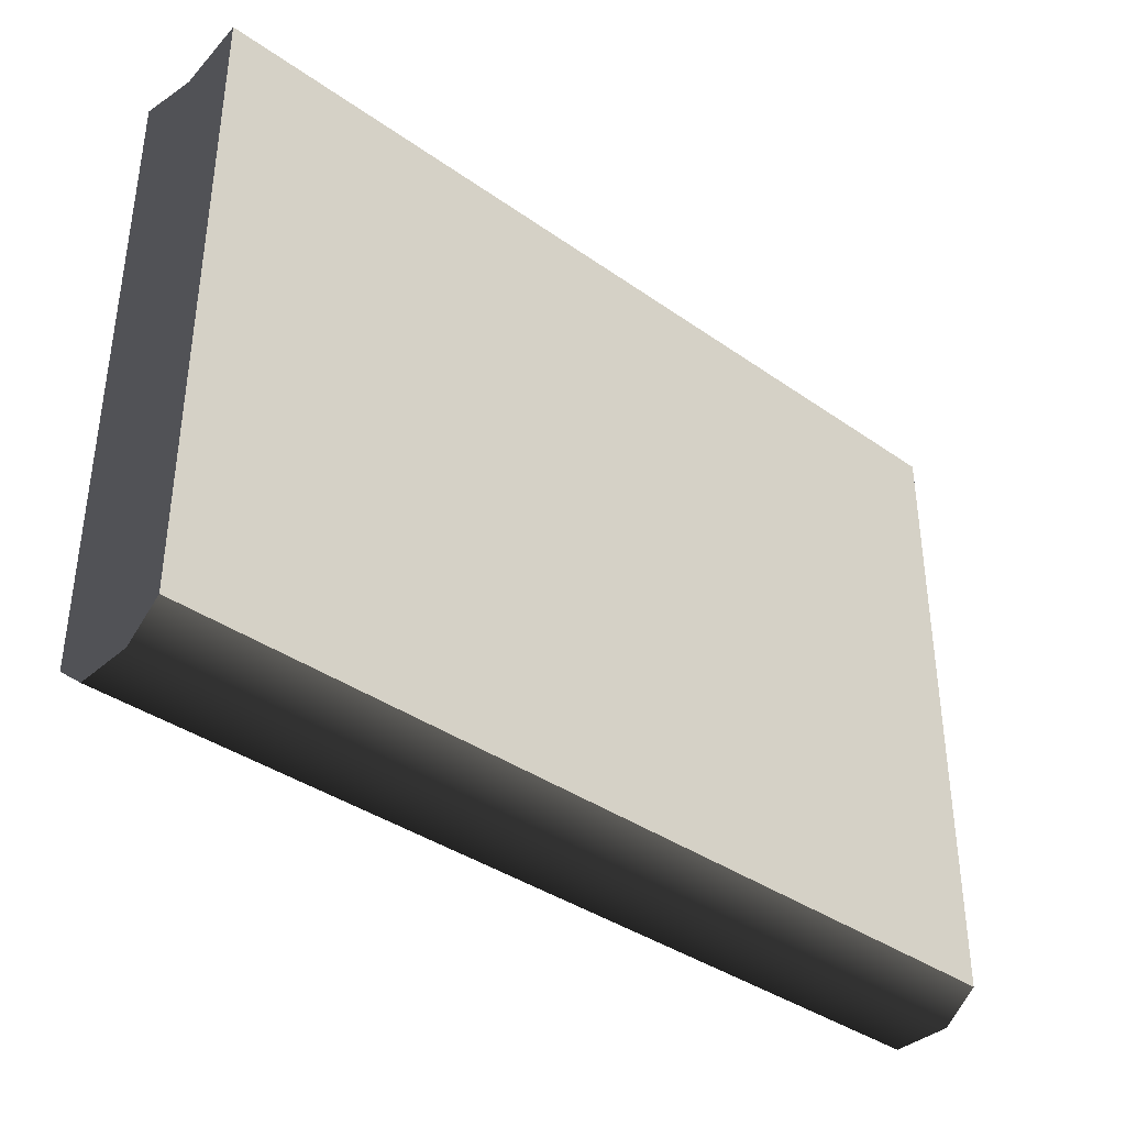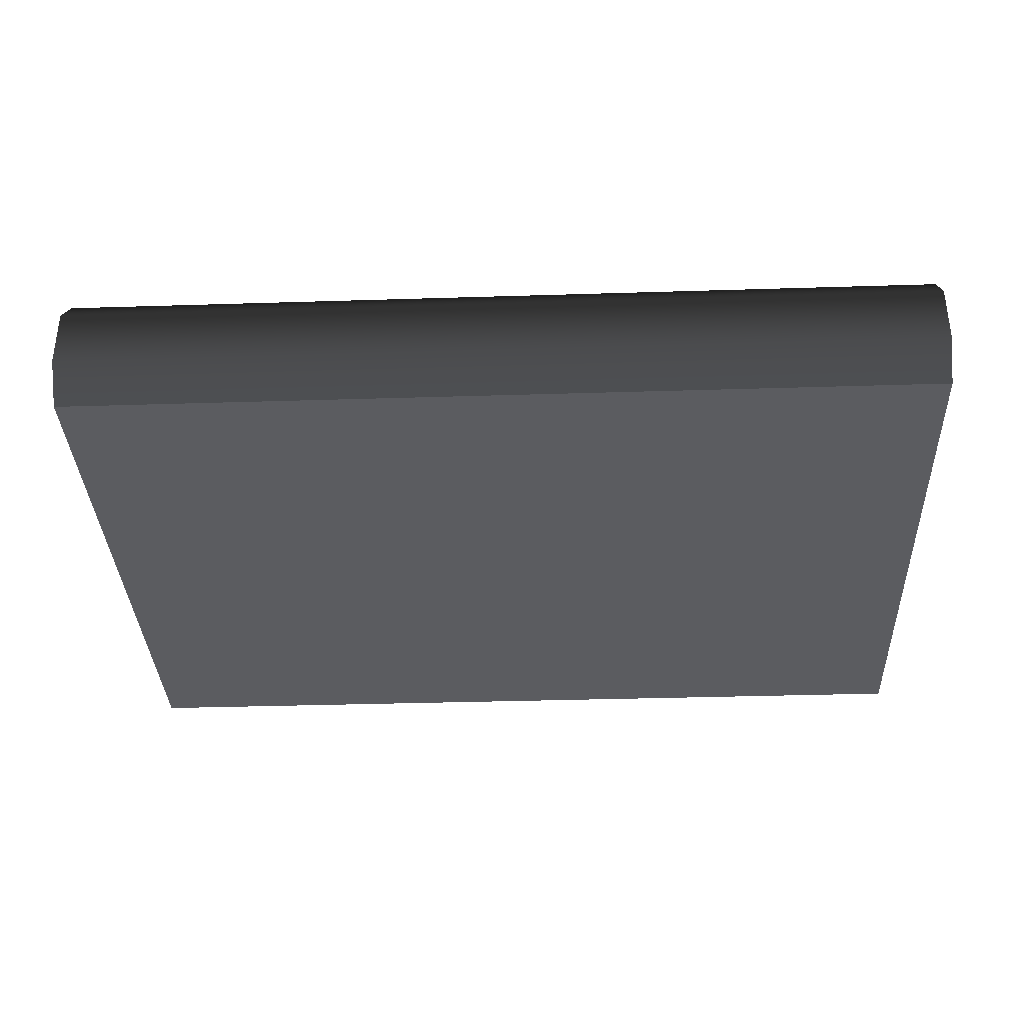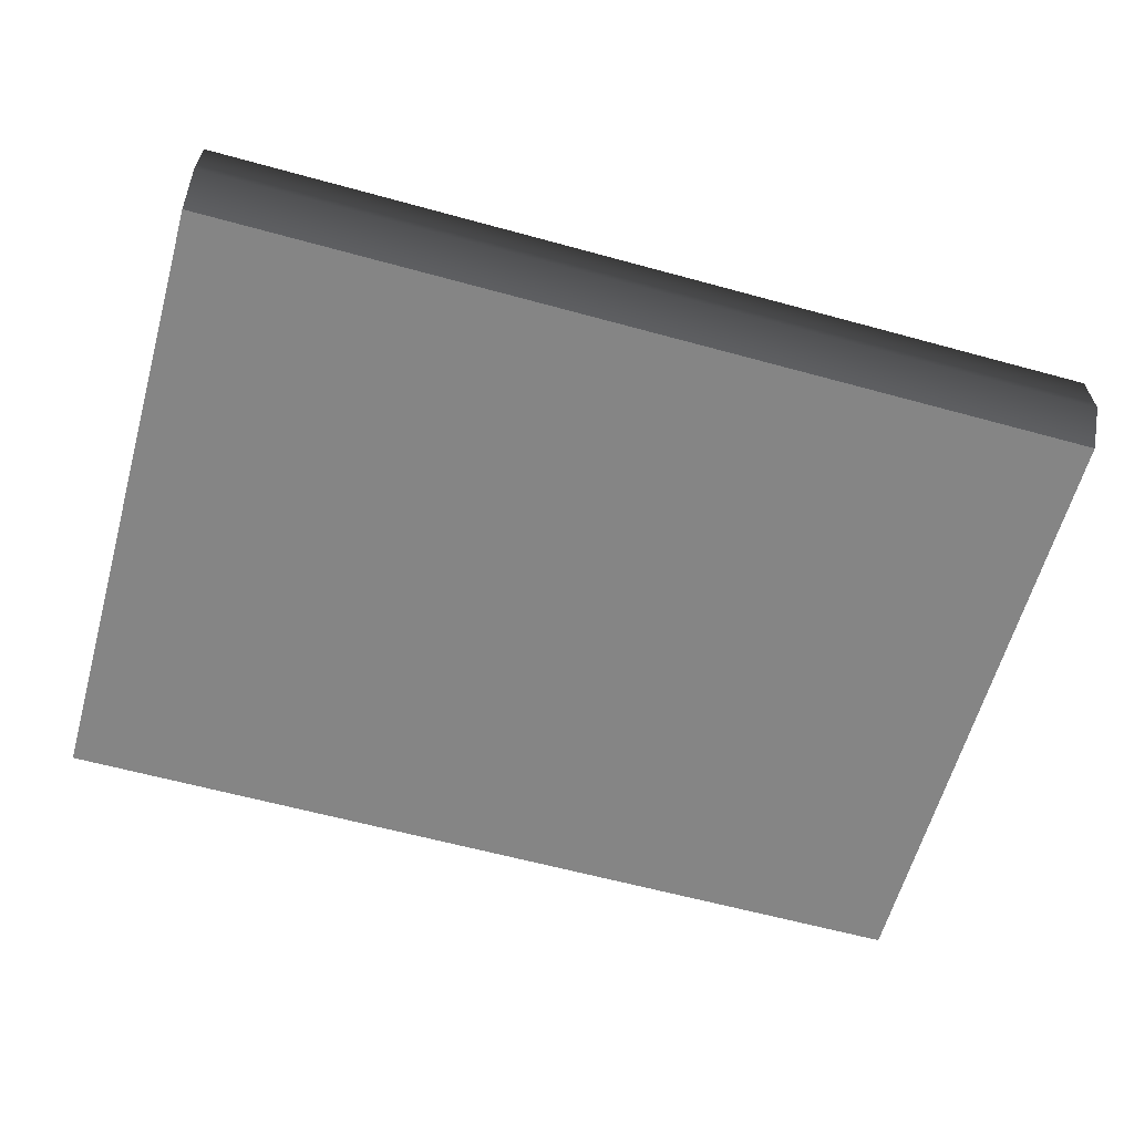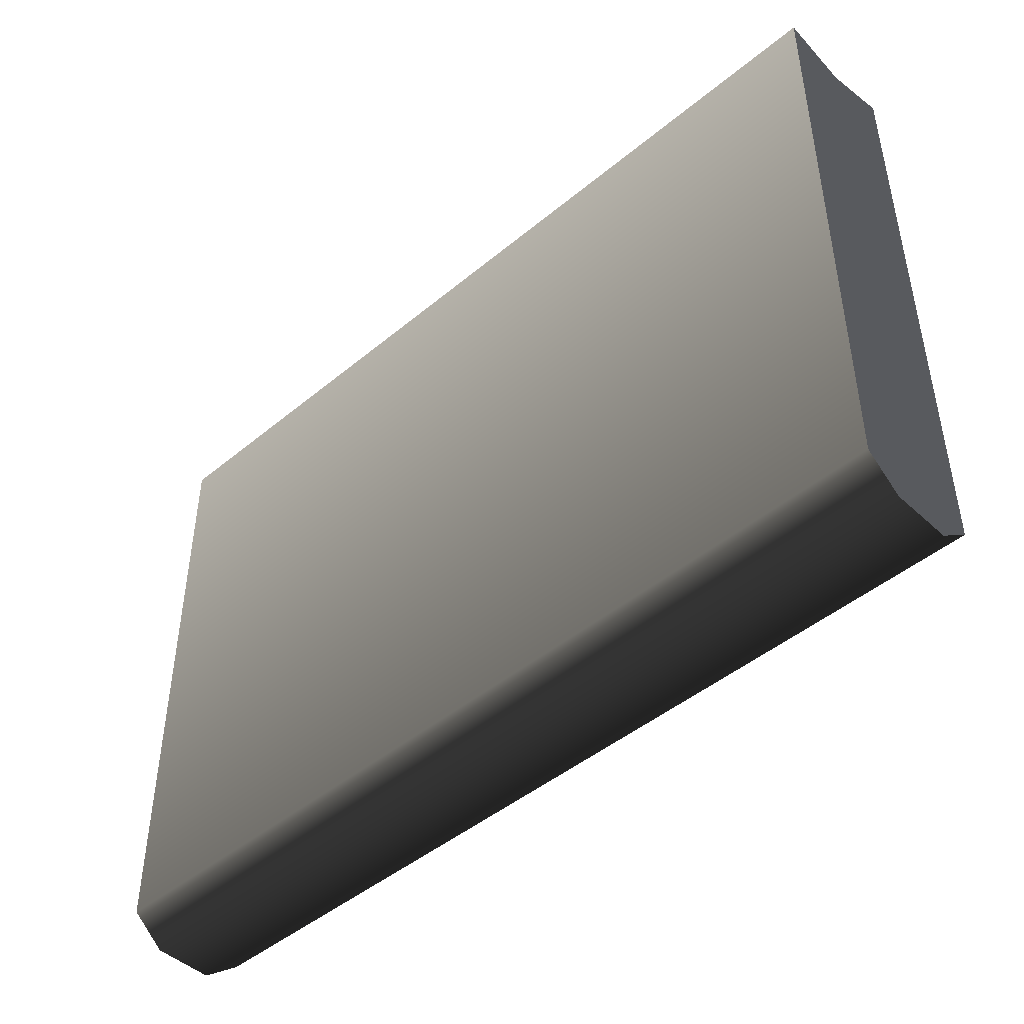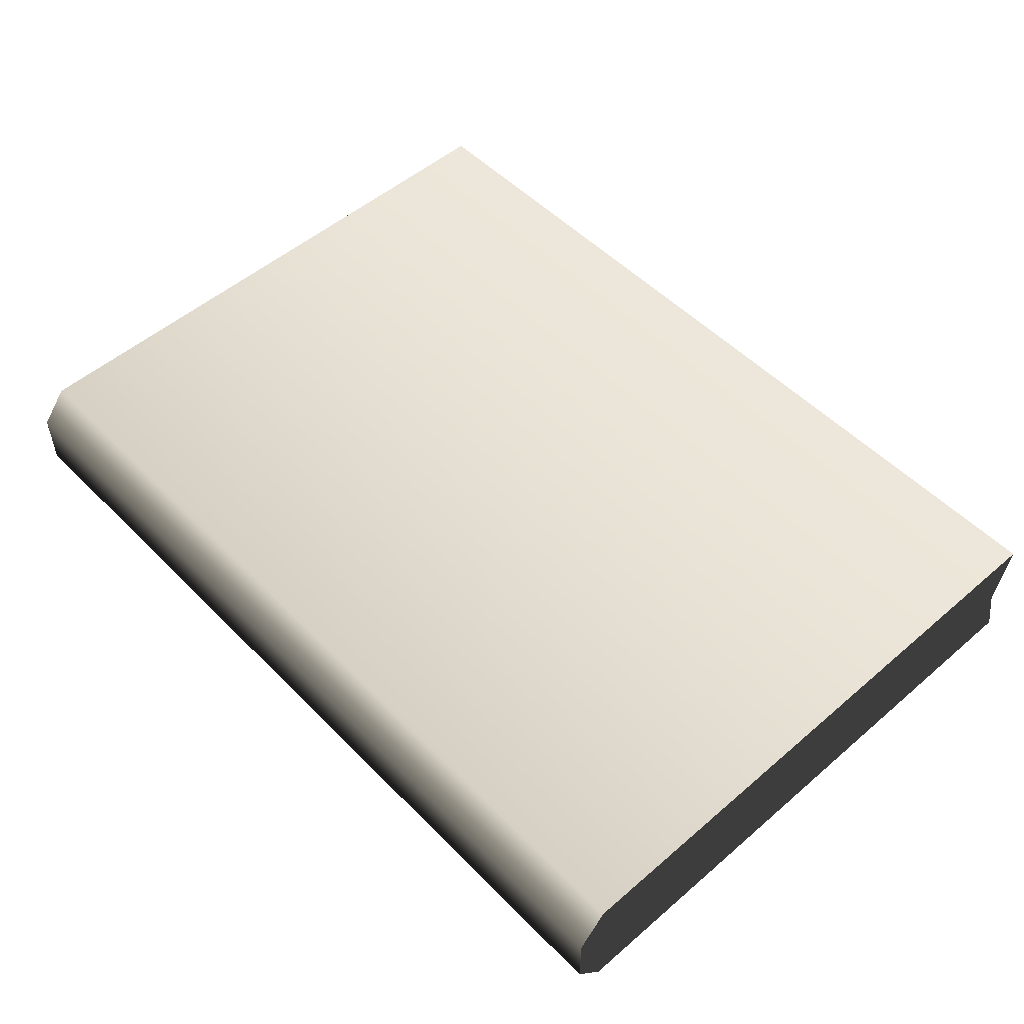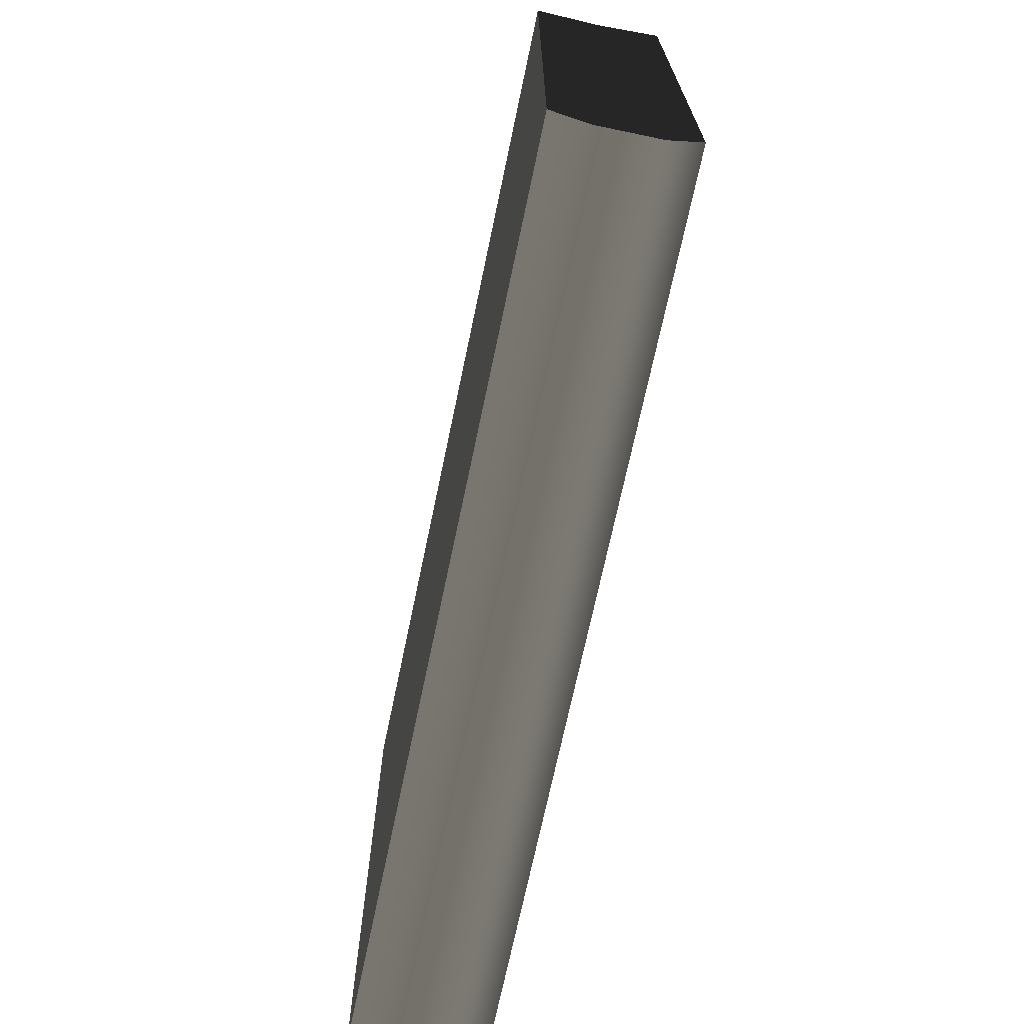
<metadata>
{"format":"obj","ext":"obj","renderer":"f3d","projection":"perspective","resolution":1024,"background":"white","views":[{"elev":-37.7,"azim":-42.0,"up":"+Z"},{"elev":-34.9,"azim":-177.6,"up":"+Y"},{"elev":-61.7,"azim":164.4,"up":"+Y"},{"elev":-46.0,"azim":-136.5,"up":"+Z"},{"elev":52.3,"azim":-132.8,"up":"+Y"},{"elev":-69.8,"azim":78.2,"up":"+Z"}]}
</metadata>
<code>
v -0.1434 1.335e-17 0.104
v 0.1434 -8.067e-18 0.104
v 0.1434 -1.312e-17 -0.09508
v -0.1434 8.293e-18 -0.09508
v 0.1434 0.04181 -0.09508
v 0.1434 -1.312e-17 -0.09508
v 0.1434 0.0209 0.09877
v 0.1434 -8.067e-18 0.104
v 0.1434 0.01168 -0.104
v 0.1434 0.03084 -0.104
v 0.1434 0.04181 0.104
v -0.1434 1.335e-17 0.104
v -0.1434 8.293e-18 -0.09508
v -0.1434 0.0209 0.09877
v -0.1434 0.04181 -0.09508
v -0.1434 0.04181 0.104
v -0.1434 0.01168 -0.104
v -0.1434 0.03084 -0.104
v 0.1434 0.04181 -0.09508
v 0.1434 0.04181 0.104
v -0.1434 0.04181 0.104
v -0.1434 0.04181 -0.09508
v -0.1434 0.03084 -0.104
v 0.1434 0.03084 -0.104
v -0.1434 0.01168 -0.104
v 0.1434 0.01168 -0.104
v -0.1434 8.293e-18 -0.09508
v 0.1434 -1.312e-17 -0.09508
v -0.1434 0.04181 0.104
v 0.1434 0.04181 0.104
v 0.1434 0.0209 0.09877
v -0.1434 0.0209 0.09877
v 0.1434 -8.067e-18 0.104
v -0.1434 1.335e-17 0.104
g Book_01_3336_113
f 1 3 2
f 1 4 3
f 5 7 6
f 8 6 7
f 5 6 9
f 5 9 10
f 5 11 7
f 12 14 13
f 14 15 13
f 14 16 15
f 17 13 15
f 17 15 18
f 19 21 20
f 19 22 21
f 19 23 22
f 19 24 23
f 24 25 23
f 24 26 25
f 26 27 25
f 26 28 27
f 29 31 30
f 29 32 31
f 32 33 31
f 32 34 33

</code>
